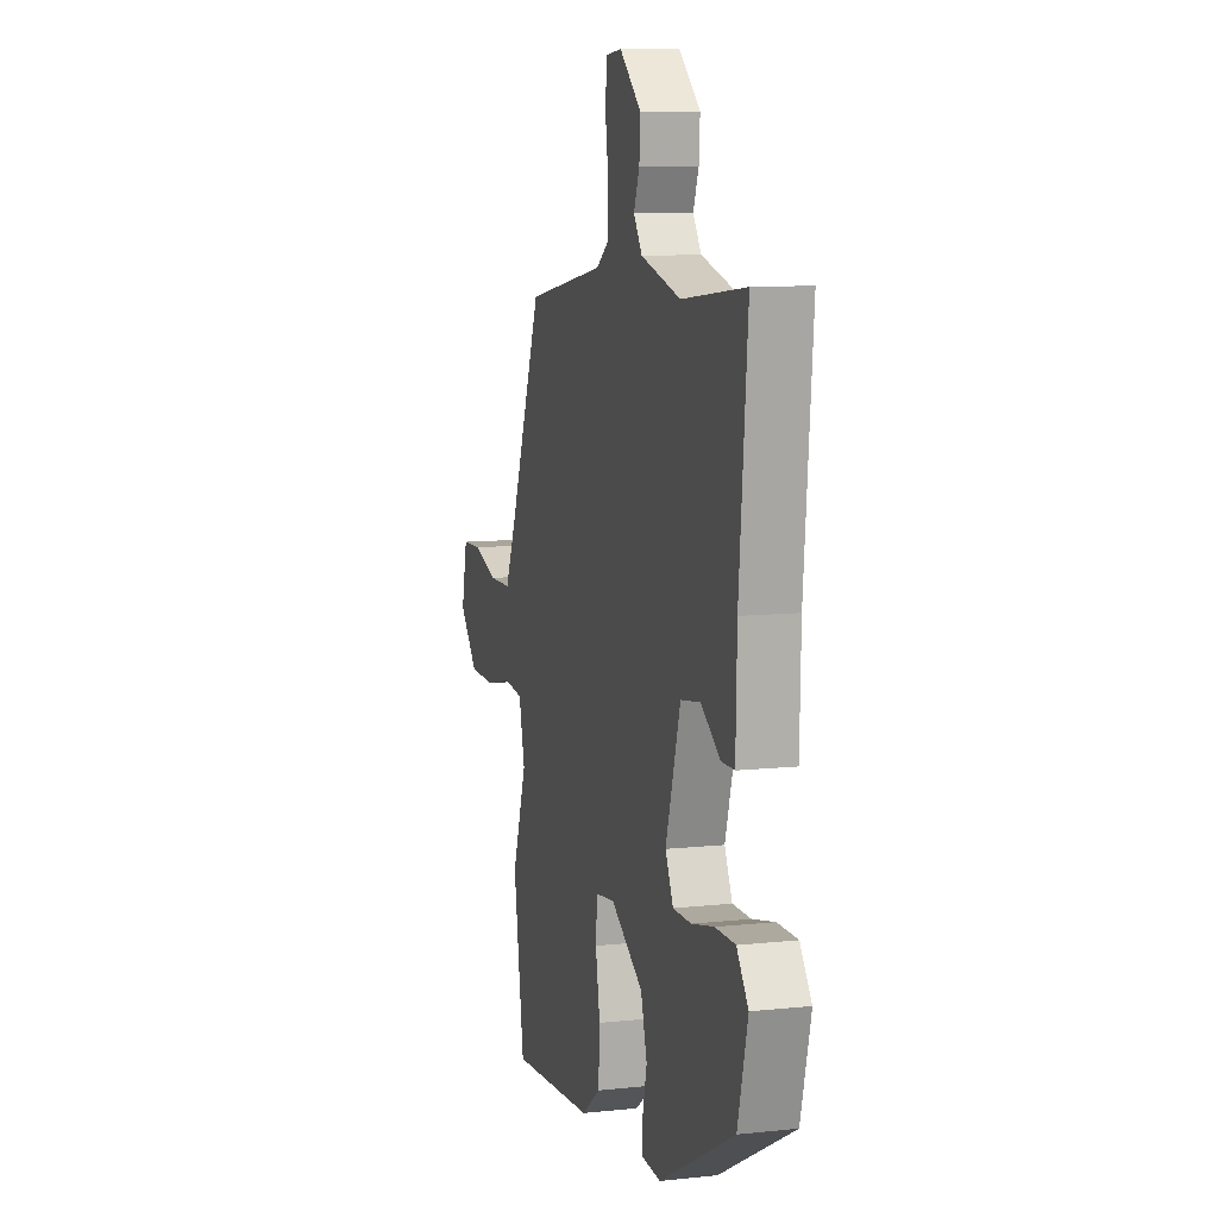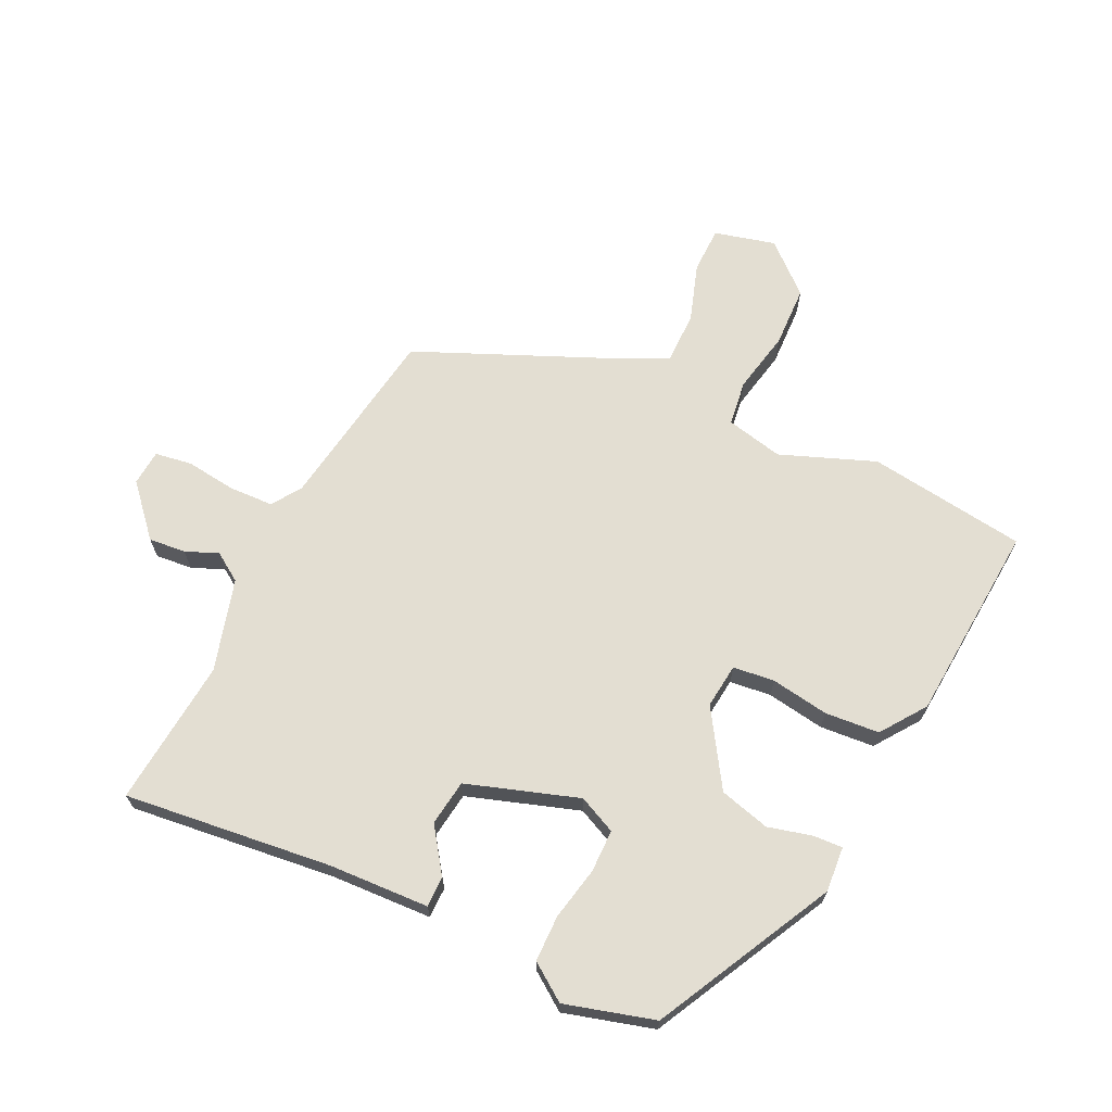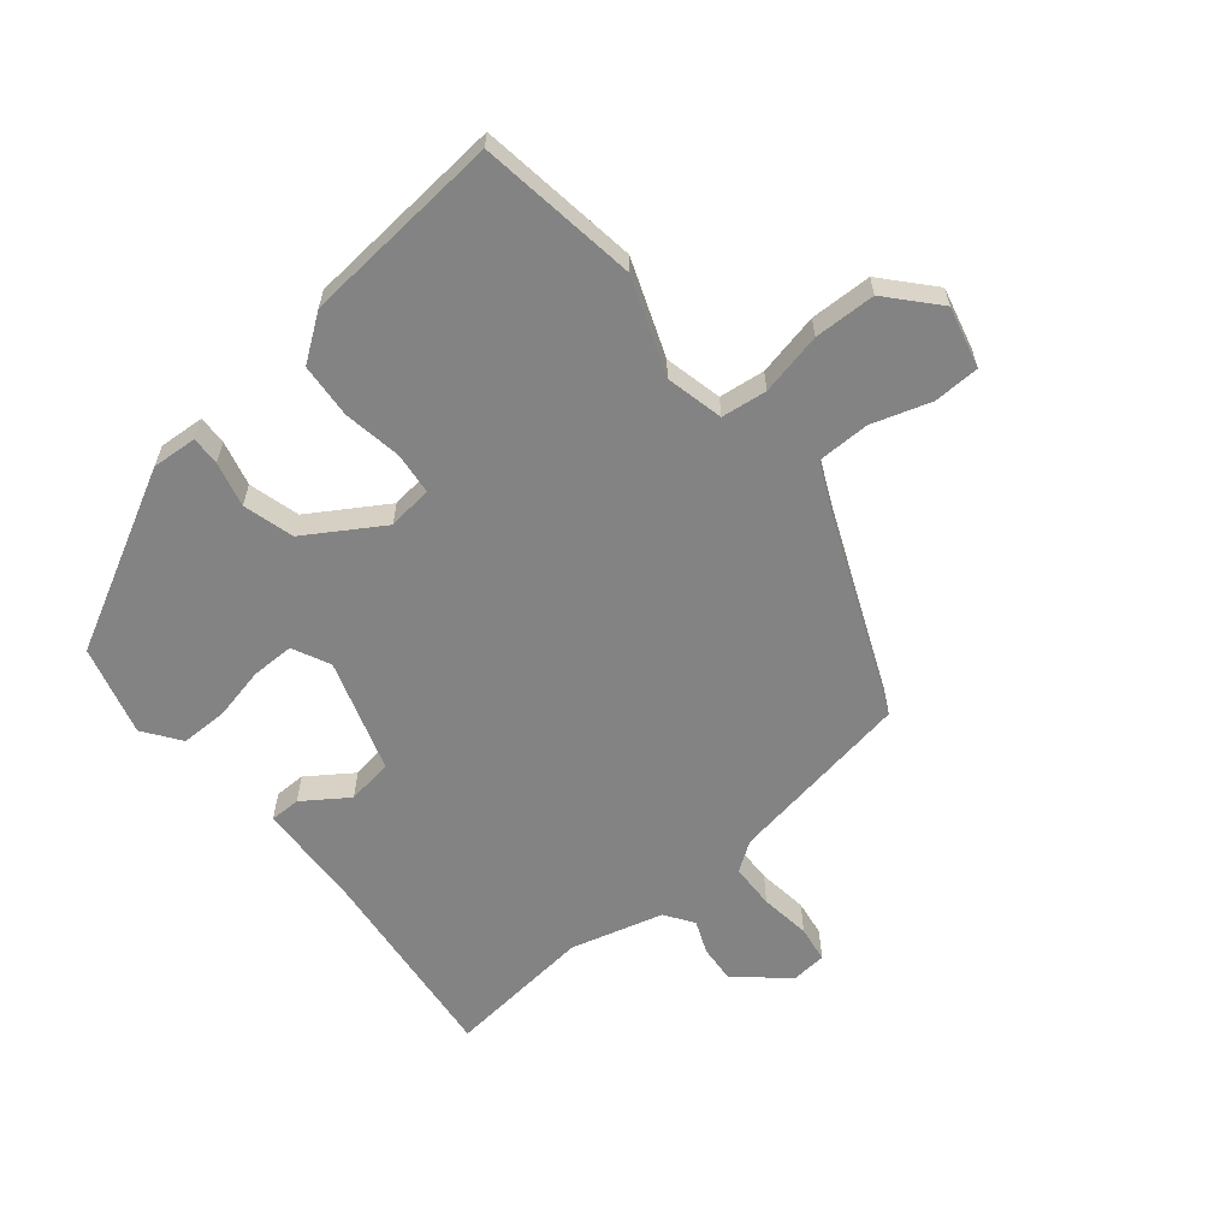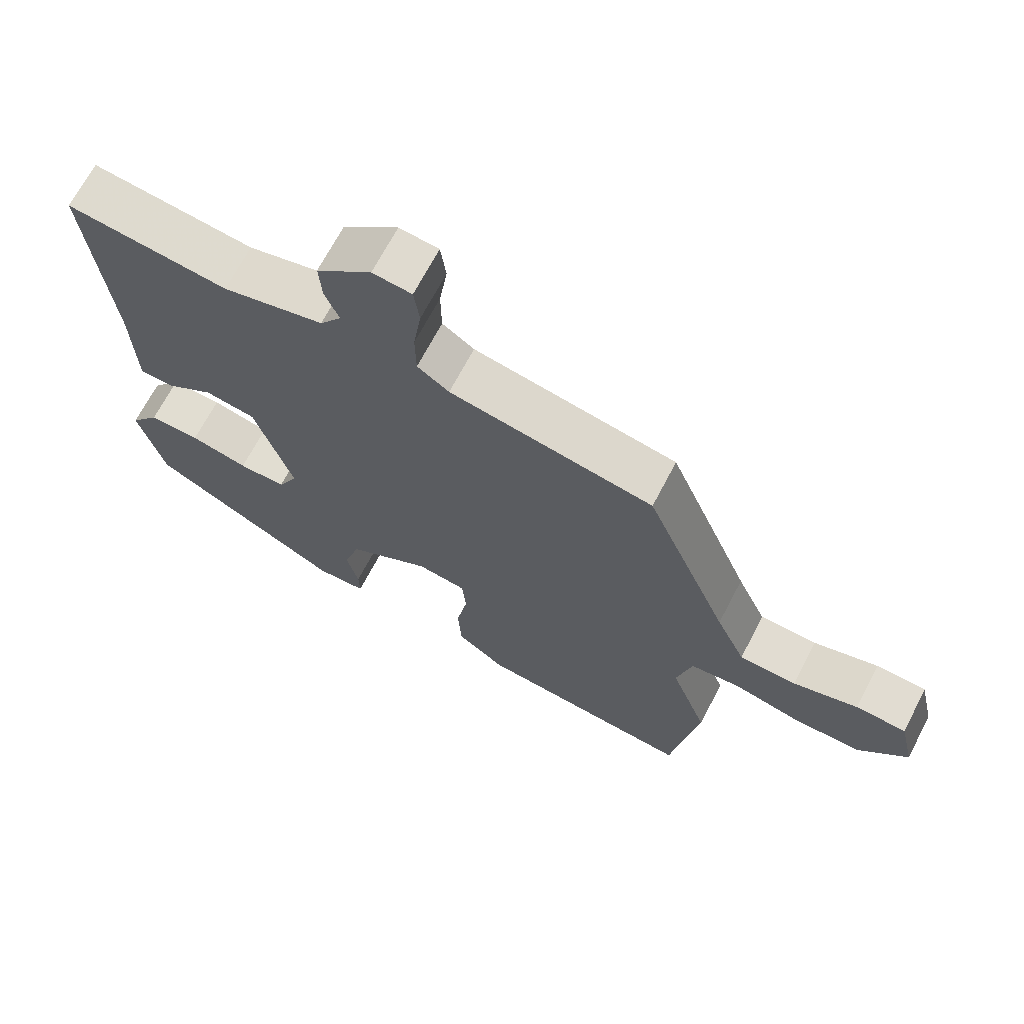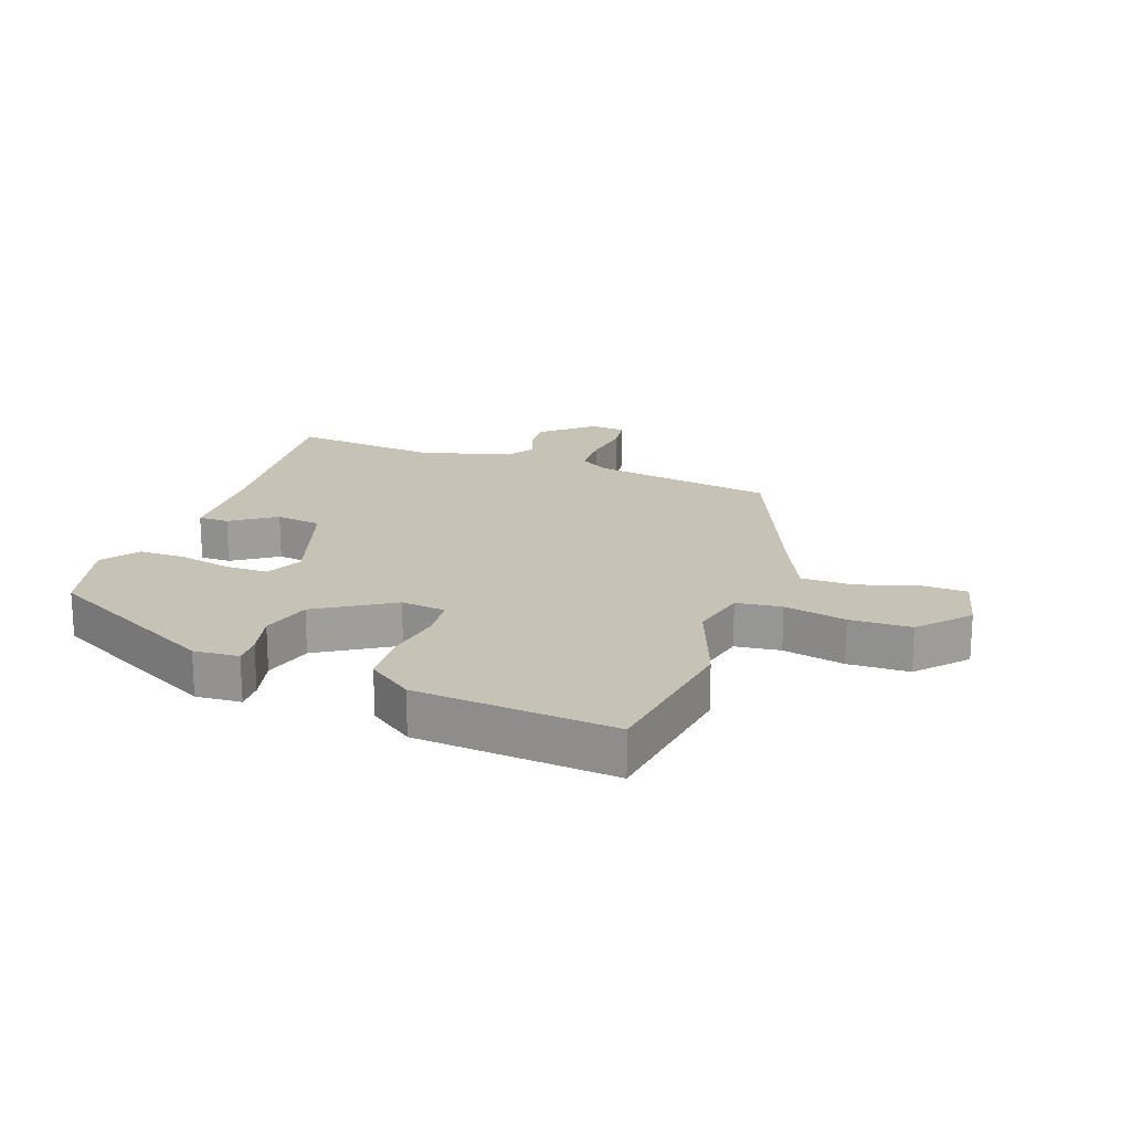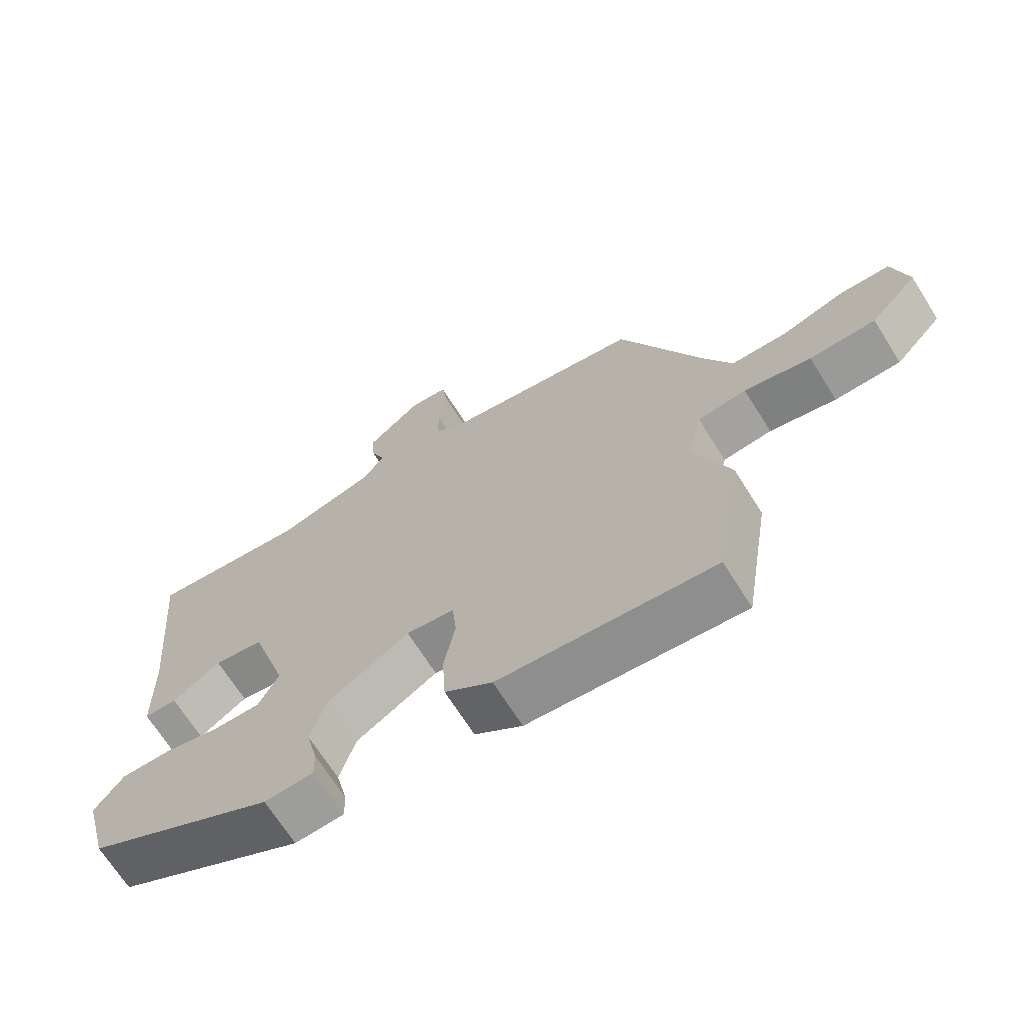
<metadata>
{"format":"obj","ext":"obj","renderer":"f3d","projection":"perspective","resolution":1024,"background":"white","views":[{"elev":9.8,"azim":74.6,"up":"+Z"},{"elev":67.5,"azim":114.3,"up":"+Y"},{"elev":-61.0,"azim":-141.4,"up":"+Y"},{"elev":68.7,"azim":-152.4,"up":"+Z"},{"elev":19.3,"azim":-161.0,"up":"+Y"},{"elev":-68.8,"azim":-147.8,"up":"+Z"}]}
</metadata>
<code>
v -0.49 0.07 -0.565
v -0.531 0.07 -0.307
v -0.475 0.07 -0.151
v -0.498 0.07 -0.058
v -0.572 0.07 -0.05
v -0.673 0.07 -0.073
v -0.773 0.07 -0.072
v -0.845 0.07 0.006
v -0.822 0.07 0.106
v -0.747 0.07 0.109
v -0.651 0.07 0.08
v -0.566 0.07 0.082
v -0.522 0.07 0.18
v -0.398 0.07 0.486
v -0.096 0.07 0.54
v -0.049 0.07 0.573
v -0.048 0.07 0.646
v -0.06 0.07 0.728
v -0.052 0.07 0.788
v 0.006 0.07 0.794
v 0.088 0.07 0.724
v 0.084 0.07 0.663
v 0.063 0.07 0.61
v 0.095 0.07 0.564
v 0.246 0.07 0.525
v 0.486 0.07 0.553
v 0.455 0.07 0.213
v 0.451 0.07 0.049
v 0.401 0.07 0.048
v 0.328 0.07 0.097
v 0.253 0.07 0.085
v 0.197 0.07 -0.098
v 0.227 0.07 -0.159
v 0.297 0.07 -0.158
v 0.383 0.07 -0.138
v 0.459 0.07 -0.137
v 0.503 0.07 -0.196
v 0.465 0.07 -0.343
v 0.178 0.07 -0.499
v 0.104 0.07 -0.495
v 0.105 0.07 -0.448
v 0.122 0.07 -0.375
v 0.098 0.07 -0.293
v -0.026 0.07 -0.218
v -0.099 0.07 -0.228
v -0.105 0.07 -0.296
v -0.088 0.07 -0.39
v -0.093 0.07 -0.479
v -0.165 0.07 -0.533
v -0.49 0 -0.565
v -0.531 0 -0.307
v -0.475 0 -0.151
v -0.498 0 -0.058
v -0.572 0 -0.05
v -0.673 0 -0.073
v -0.773 0 -0.072
v -0.845 0 0.006
v -0.822 0 0.106
v -0.747 0 0.109
v -0.651 0 0.08
v -0.566 0 0.082
v -0.522 0 0.18
v -0.398 0 0.486
v -0.096 0 0.54
v -0.049 0 0.573
v -0.048 0 0.646
v -0.06 0 0.728
v -0.052 0 0.788
v 0.006 0 0.794
v 0.088 0 0.724
v 0.084 0 0.663
v 0.063 0 0.61
v 0.095 0 0.564
v 0.246 0 0.525
v 0.486 0 0.553
v 0.455 0 0.213
v 0.451 0 0.049
v 0.401 0 0.048
v 0.328 0 0.097
v 0.253 0 0.085
v 0.197 0 -0.098
v 0.227 0 -0.159
v 0.297 0 -0.158
v 0.383 0 -0.138
v 0.459 0 -0.137
v 0.503 0 -0.196
v 0.465 0 -0.343
v 0.178 0 -0.499
v 0.104 0 -0.495
v 0.105 0 -0.448
v 0.122 0 -0.375
v 0.098 0 -0.293
v -0.026 0 -0.218
v -0.099 0 -0.228
v -0.105 0 -0.296
v -0.088 0 -0.39
v -0.093 0 -0.479
v -0.165 0 -0.533
f 1 2 3
f 49 1 3
f 48 49 3
f 47 48 3
f 46 47 3
f 45 46 3 4
f 44 45 4
f 40 41 42
f 39 40 42
f 38 39 42
f 37 38 42
f 36 37 42
f 35 36 42
f 34 35 42
f 33 34 42 43
f 32 33 43 44
f 27 28 29 30
f 27 30 31
f 26 27 31
f 25 26 31
f 32 44 4
f 31 32 4
f 25 31 4
f 24 25 4
f 21 22 23
f 20 21 23
f 19 20 23
f 18 19 23
f 17 18 23
f 13 14 15
f 12 13 15 16
f 9 10 11
f 8 9 11
f 7 8 11
f 6 7 11
f 5 6 11
f 5 11 12
f 4 5 12 16
f 16 17 23 24
f 4 16 24
f 52 51 50
f 52 50 98
f 52 98 97
f 52 97 96
f 52 96 95
f 53 52 95 94
f 53 94 93
f 91 90 89
f 91 89 88
f 91 88 87
f 91 87 86
f 91 86 85
f 91 85 84
f 91 84 83
f 92 91 83 82
f 93 92 82 81
f 79 78 77 76
f 80 79 76
f 80 76 75
f 80 75 74
f 53 93 81
f 53 81 80
f 53 80 74
f 53 74 73
f 72 71 70
f 72 70 69
f 72 69 68
f 72 68 67
f 72 67 66
f 64 63 62
f 65 64 62 61
f 60 59 58
f 60 58 57
f 60 57 56
f 60 56 55
f 60 55 54
f 61 60 54
f 65 61 54 53
f 73 72 66 65
f 73 65 53
f 1 50 51 2
f 2 51 52 3
f 3 52 53 4
f 4 53 54 5
f 5 54 55 6
f 6 55 56 7
f 7 56 57 8
f 8 57 58 9
f 9 58 59 10
f 10 59 60 11
f 11 60 61 12
f 12 61 62 13
f 13 62 63 14
f 14 63 64 15
f 15 64 65 16
f 16 65 66 17
f 17 66 67 18
f 18 67 68 19
f 19 68 69 20
f 20 69 70 21
f 21 70 71 22
f 22 71 72 23
f 23 72 73 24
f 24 73 74 25
f 25 74 75 26
f 26 75 76 27
f 27 76 77 28
f 28 77 78 29
f 29 78 79 30
f 30 79 80 31
f 31 80 81 32
f 32 81 82 33
f 33 82 83 34
f 34 83 84 35
f 35 84 85 36
f 36 85 86 37
f 37 86 87 38
f 38 87 88 39
f 39 88 89 40
f 40 89 90 41
f 41 90 91 42
f 42 91 92 43
f 43 92 93 44
f 44 93 94 45
f 45 94 95 46
f 46 95 96 47
f 47 96 97 48
f 48 97 98 49
f 49 98 50 1

</code>
